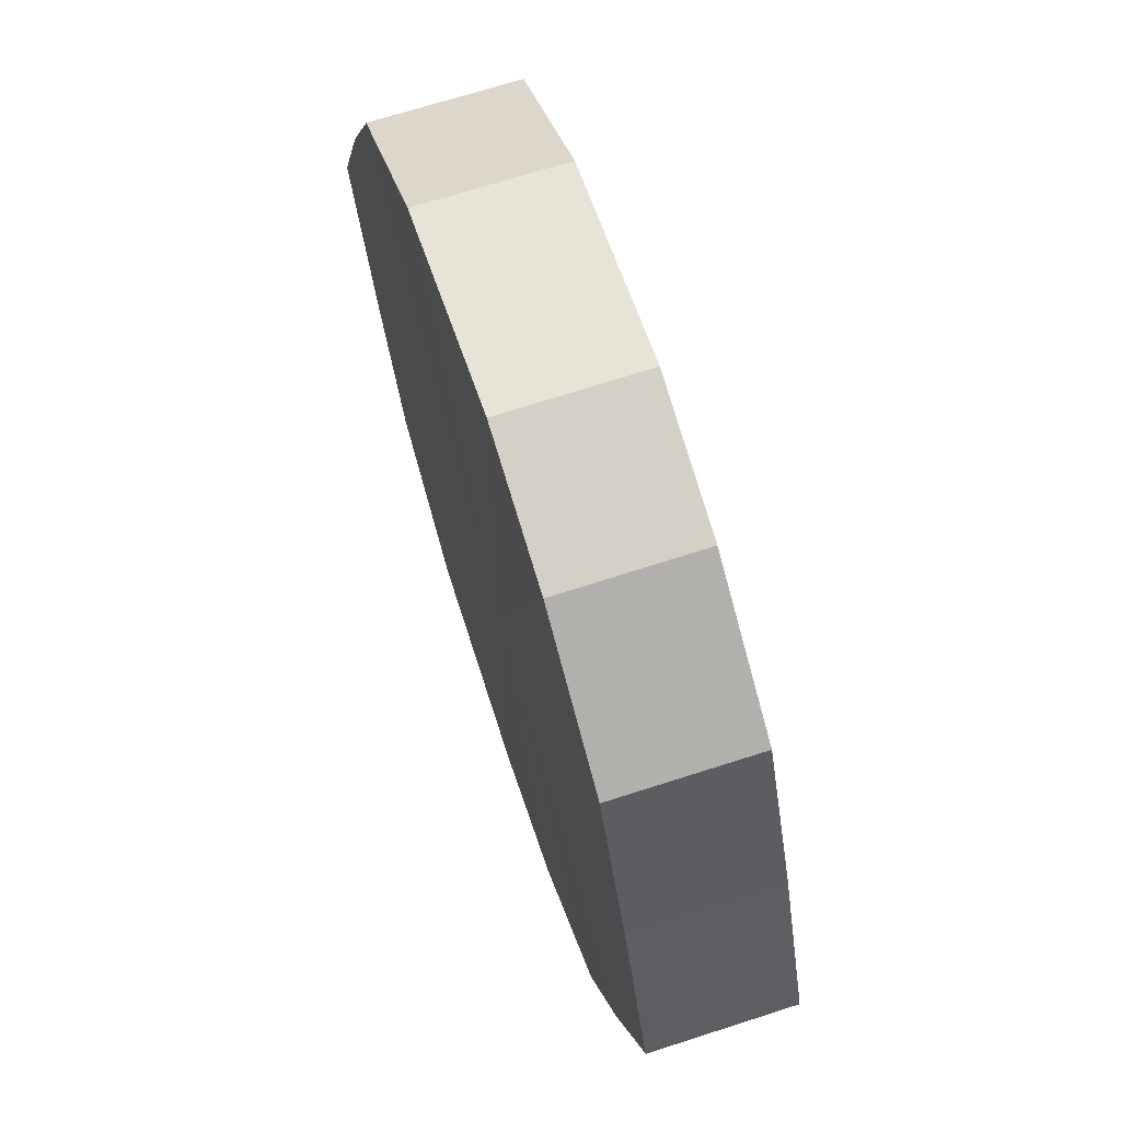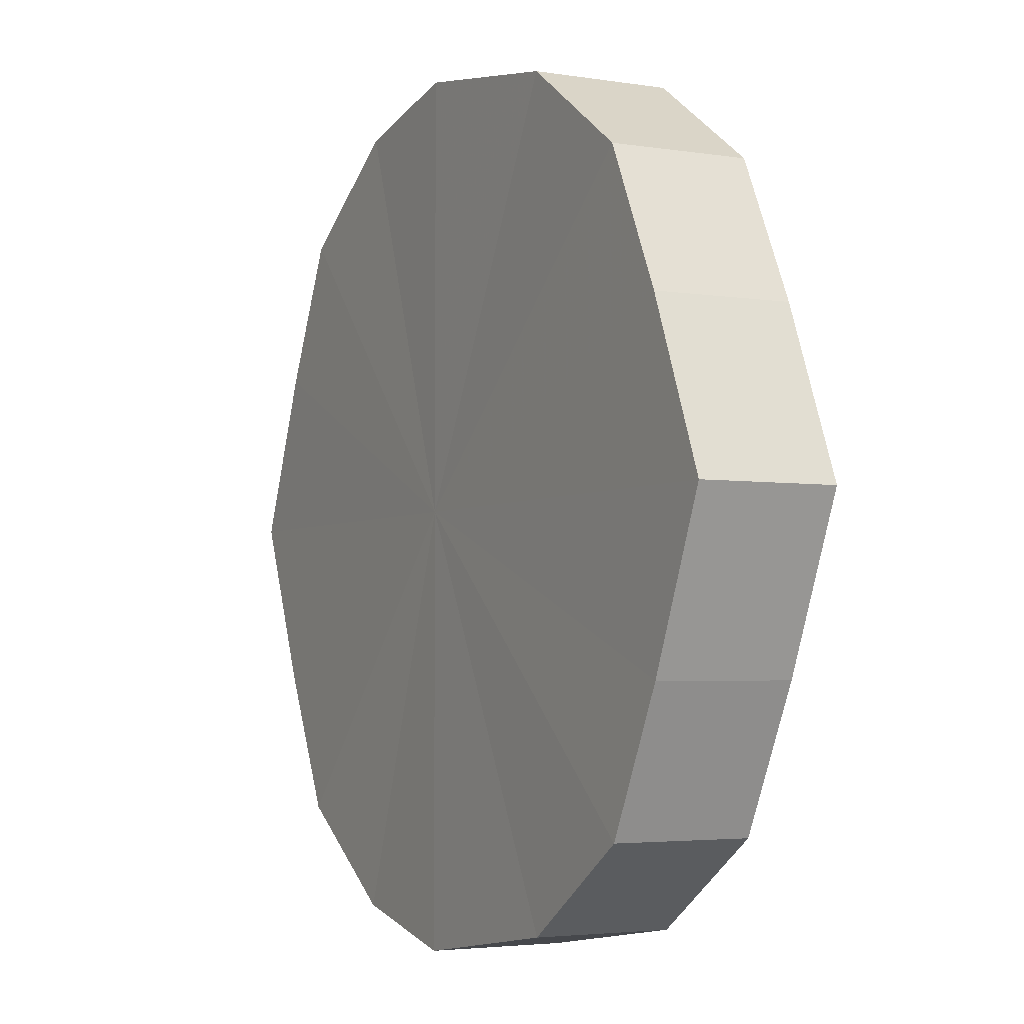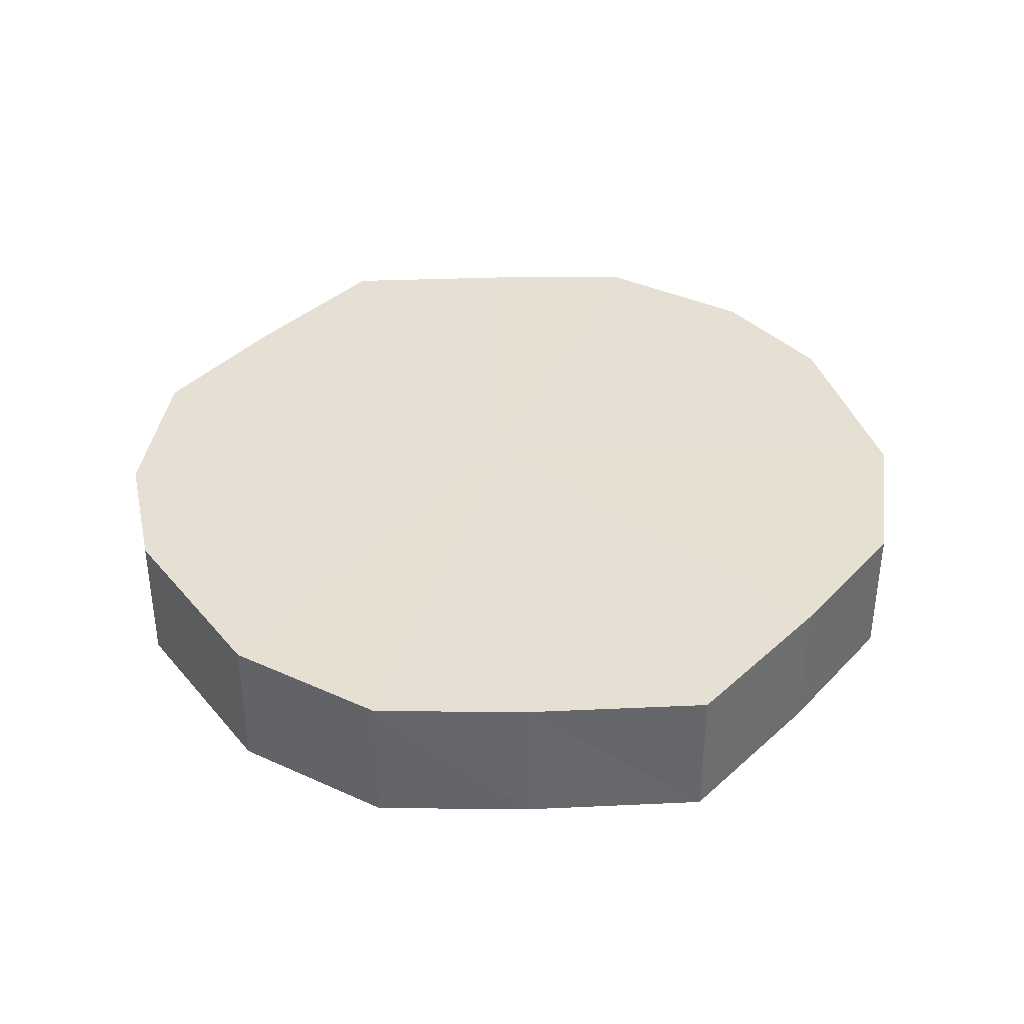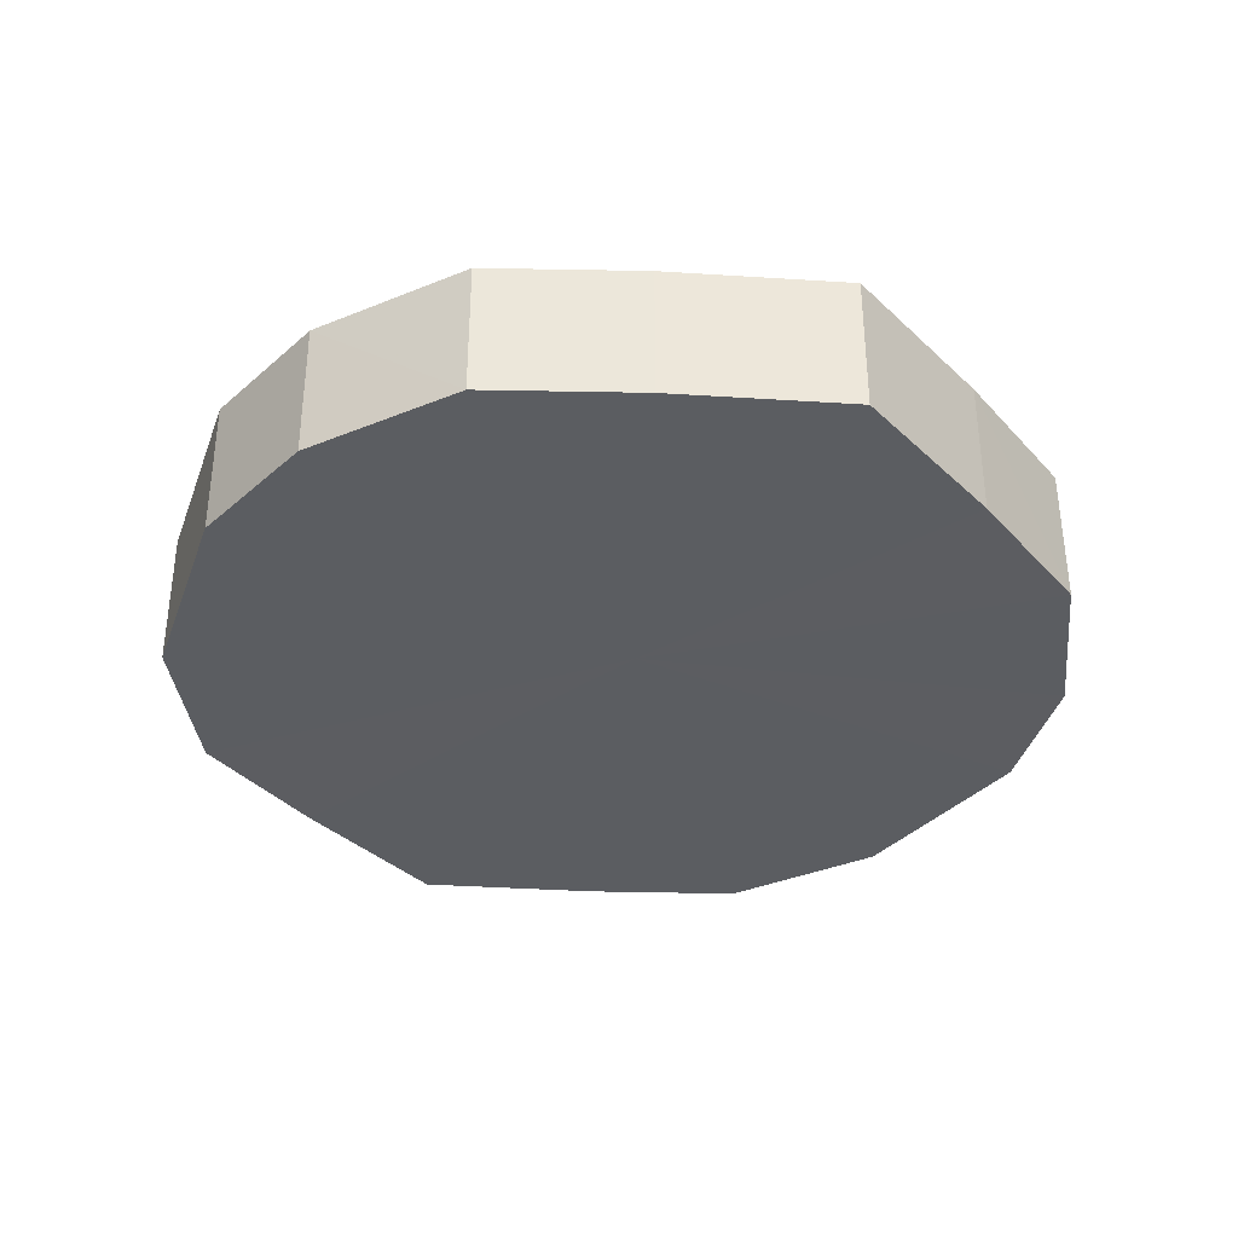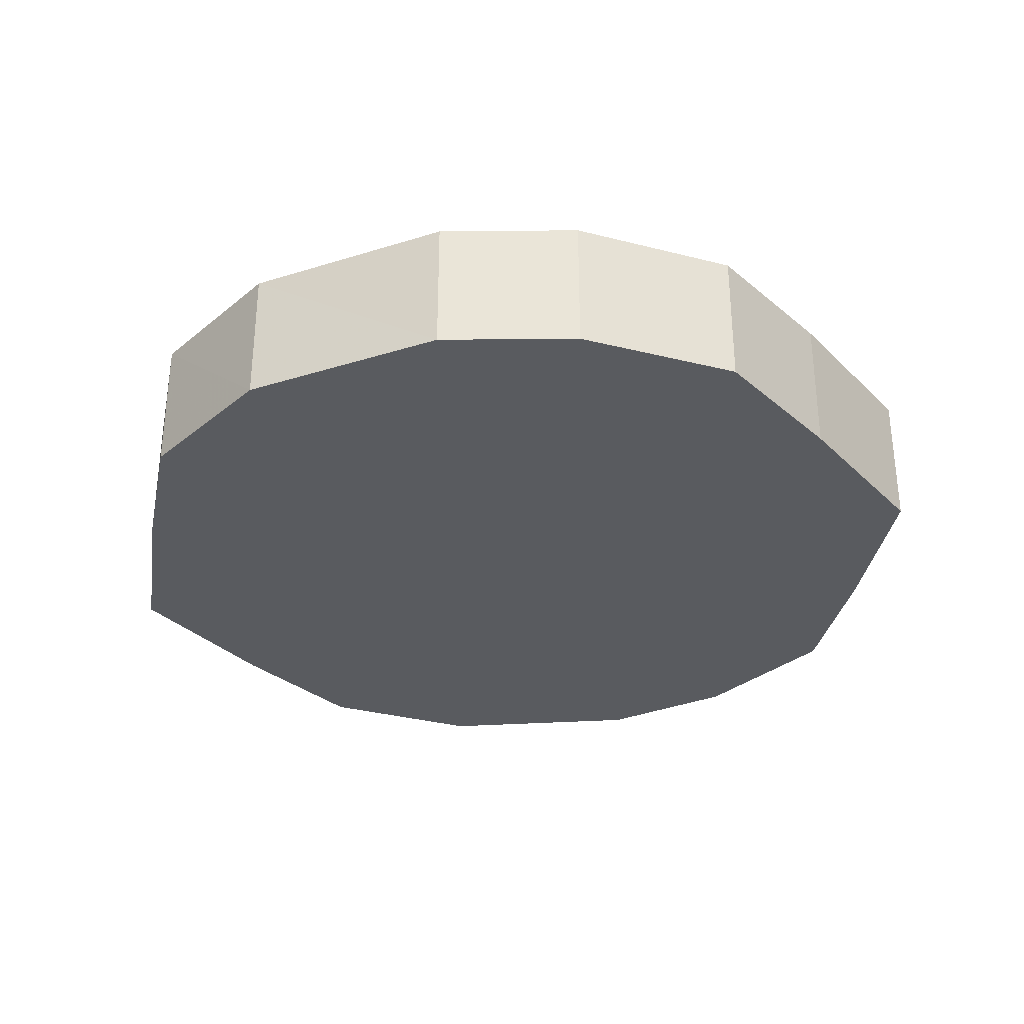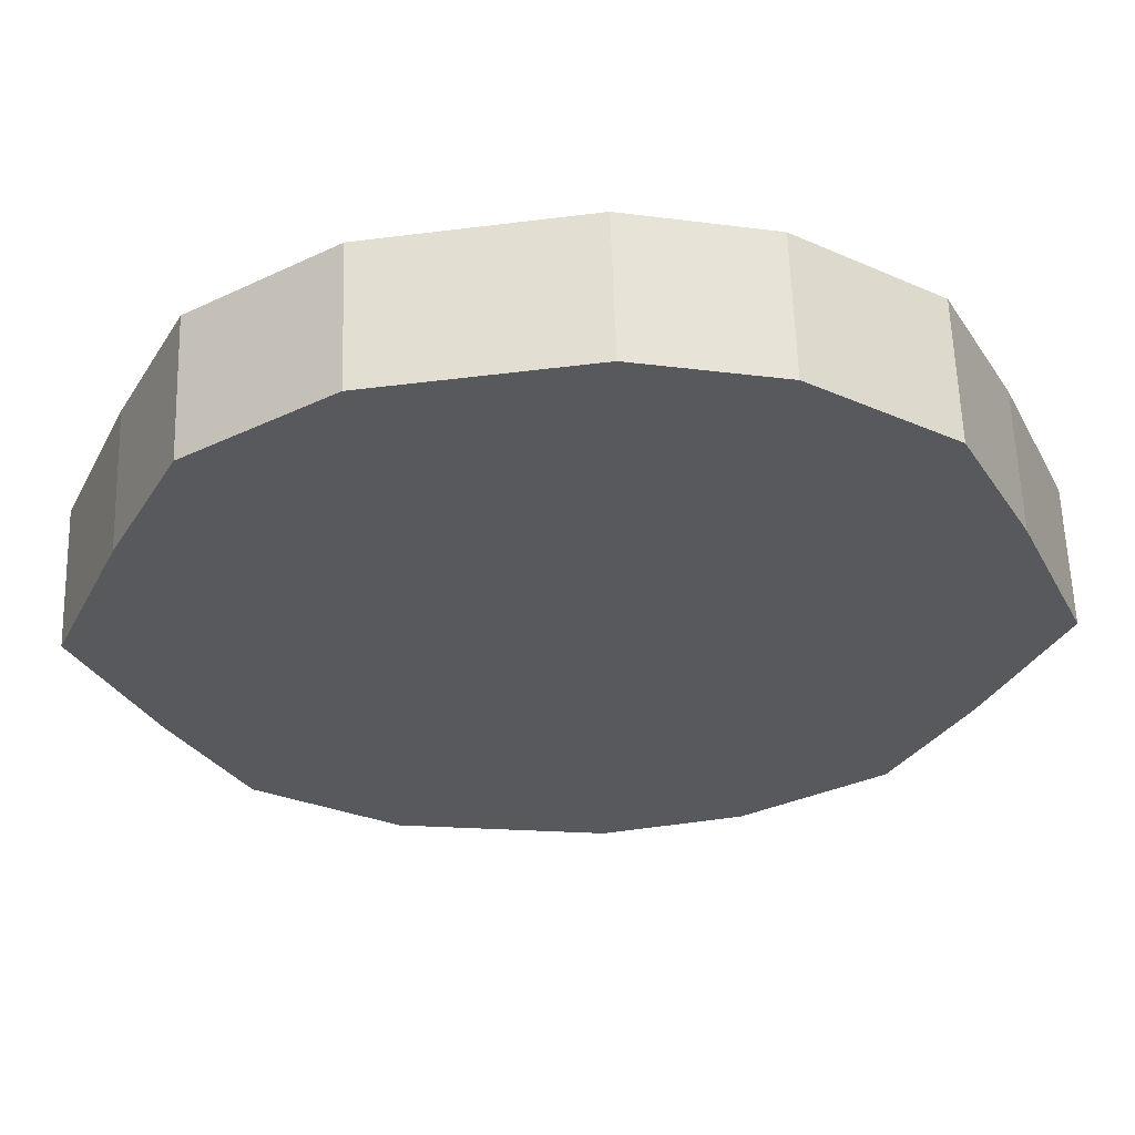
<metadata>
{"format":"obj","ext":"obj","renderer":"f3d","projection":"perspective","resolution":1024,"background":"white","views":[{"elev":68.8,"azim":-108.0,"up":"+Z"},{"elev":-3.6,"azim":61.5,"up":"+Z"},{"elev":38.0,"azim":64.1,"up":"+Y"},{"elev":-36.0,"azim":-117.7,"up":"+Y"},{"elev":-32.3,"azim":-165.6,"up":"+Y"},{"elev":60.4,"azim":178.5,"up":"+Z"}]}
</metadata>
<code>
o 958
v 2202 1858 8.161
v 2202 1858 8.185
v 2202 1858 8.161
v 2202 1858 8.205
v 2202 1858 8.185
v 2202 1858 8.137
v 2202 1858 8.137
v 2202 1858 8.219
v 2202 1858 8.205
v 2202 1858 8.117
v 2202 1858 8.117
v 2202 1858 8.224
v 2202 1858 8.219
v 2202 1858 8.103
v 2202 1858 8.103
v 2202 1858 8.219
v 2202 1858 8.224
v 2202 1858 8.099
v 2202 1858 8.099
v 2202 1858 8.205
v 2202 1858 8.219
v 2202 1858 8.103
v 2202 1858 8.103
v 2202 1858 8.185
v 2202 1858 8.205
v 2202 1858 8.117
v 2202 1858 8.117
v 2202 1858 8.161
v 2202 1858 8.185
v 2202 1858 8.137
v 2202 1858 8.137
v 2202 1858 8.161
v 2202 1858 8.161
v 2202 1858 8.185
v 2202 1858 8.185
v 2202 1858 8.205
v 2202 1858 8.205
v 2202 1858 8.137
v 2202 1858 8.161
v 2202 1858 8.117
v 2202 1858 8.137
v 2202 1858 8.219
v 2202 1858 8.219
v 2202 1858 8.103
v 2202 1858 8.117
v 2202 1858 8.099
v 2202 1858 8.103
v 2202 1858 8.224
v 2202 1858 8.224
v 2202 1858 8.103
v 2202 1858 8.099
v 2202 1858 8.117
v 2202 1858 8.103
v 2202 1858 8.219
v 2202 1858 8.219
v 2202 1858 8.137
v 2202 1858 8.117
v 2202 1858 8.161
v 2202 1858 8.137
v 2202 1858 8.205
v 2202 1858 8.205
v 2202 1858 8.185
v 2202 1858 8.161
v 2202 1858 8.185
v 2202 1858 8.161
v 2202 1858 8.185
v 2202 1858 8.161
v 2202 1858 8.205
v 2202 1858 8.137
v 2202 1858 8.219
v 2202 1858 8.117
v 2202 1858 8.224
v 2202 1858 8.103
v 2202 1858 8.219
v 2202 1858 8.099
v 2202 1858 8.205
v 2202 1858 8.103
v 2202 1858 8.185
v 2202 1858 8.117
v 2202 1858 8.161
v 2202 1858 8.137
v 2202 1858 8.161
v 2202 1858 8.161
v 2202 1858 8.185
v 2202 1858 8.137
v 2202 1858 8.205
v 2202 1858 8.117
v 2202 1858 8.219
v 2202 1858 8.103
v 2202 1858 8.224
v 2202 1858 8.099
v 2202 1858 8.219
v 2202 1858 8.103
v 2202 1858 8.205
v 2202 1858 8.117
v 2202 1858 8.185
v 2202 1858 8.137
v 2202 1858 8.161
f 1 2 3
f 2 4 5
f 6 1 7
f 4 8 9
f 10 6 11
f 8 12 13
f 14 10 15
f 12 16 17
f 18 14 19
f 16 20 21
f 22 18 23
f 20 24 25
f 26 22 27
f 24 28 29
f 30 26 31
f 28 30 32
f 33 34 35
f 35 36 37
f 38 39 33
f 40 41 38
f 37 42 43
f 44 45 40
f 46 47 44
f 43 48 49
f 50 51 46
f 52 53 50
f 49 54 55
f 56 57 52
f 58 59 56
f 55 60 61
f 62 63 58
f 61 64 62
f 65 66 67
f 65 68 66
f 65 67 69
f 65 70 68
f 65 69 71
f 65 72 70
f 65 71 73
f 65 74 72
f 65 73 75
f 65 76 74
f 65 75 77
f 65 78 76
f 65 77 79
f 65 80 78
f 65 79 81
f 65 81 80
f 82 83 84
f 82 85 83
f 82 84 86
f 82 87 85
f 82 86 88
f 82 89 87
f 82 88 90
f 82 91 89
f 82 90 92
f 82 93 91
f 82 92 94
f 82 95 93
f 82 94 96
f 82 97 95
f 82 96 98
f 82 98 97

</code>
